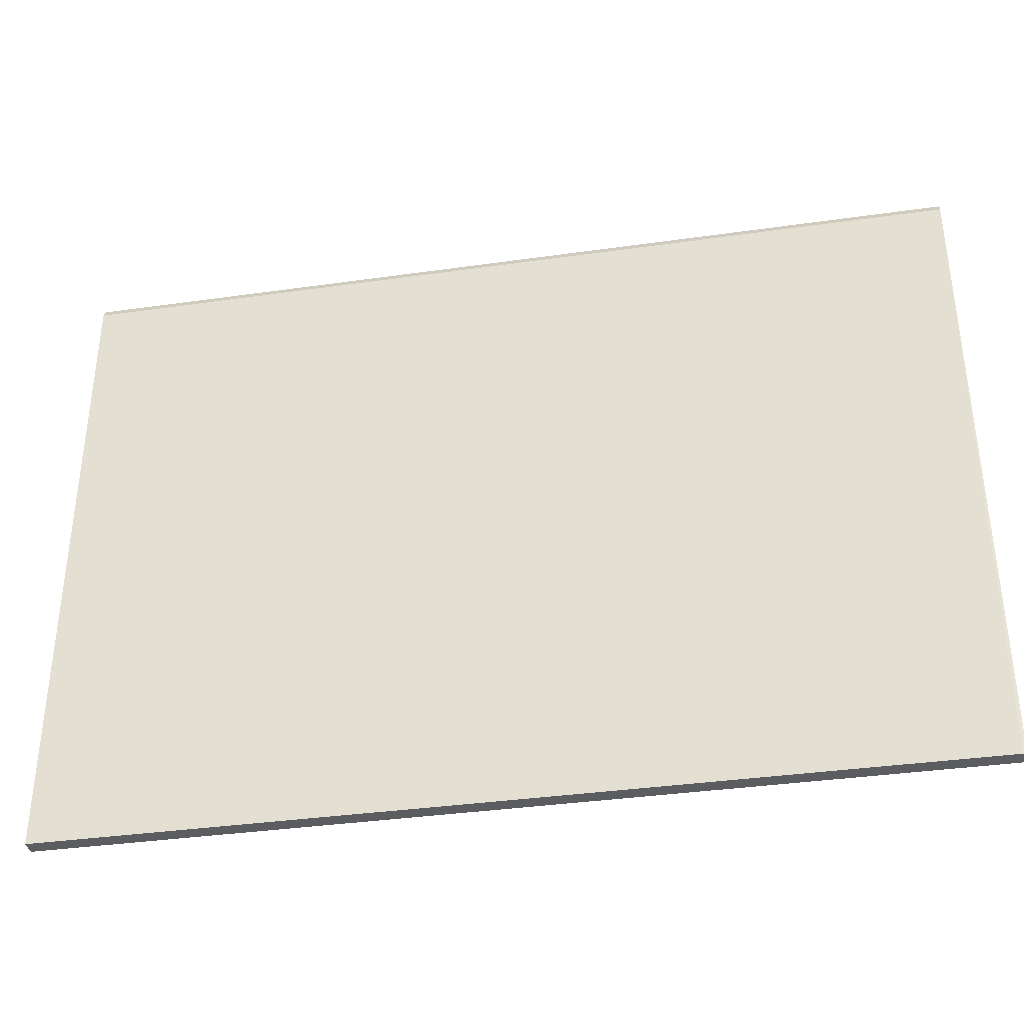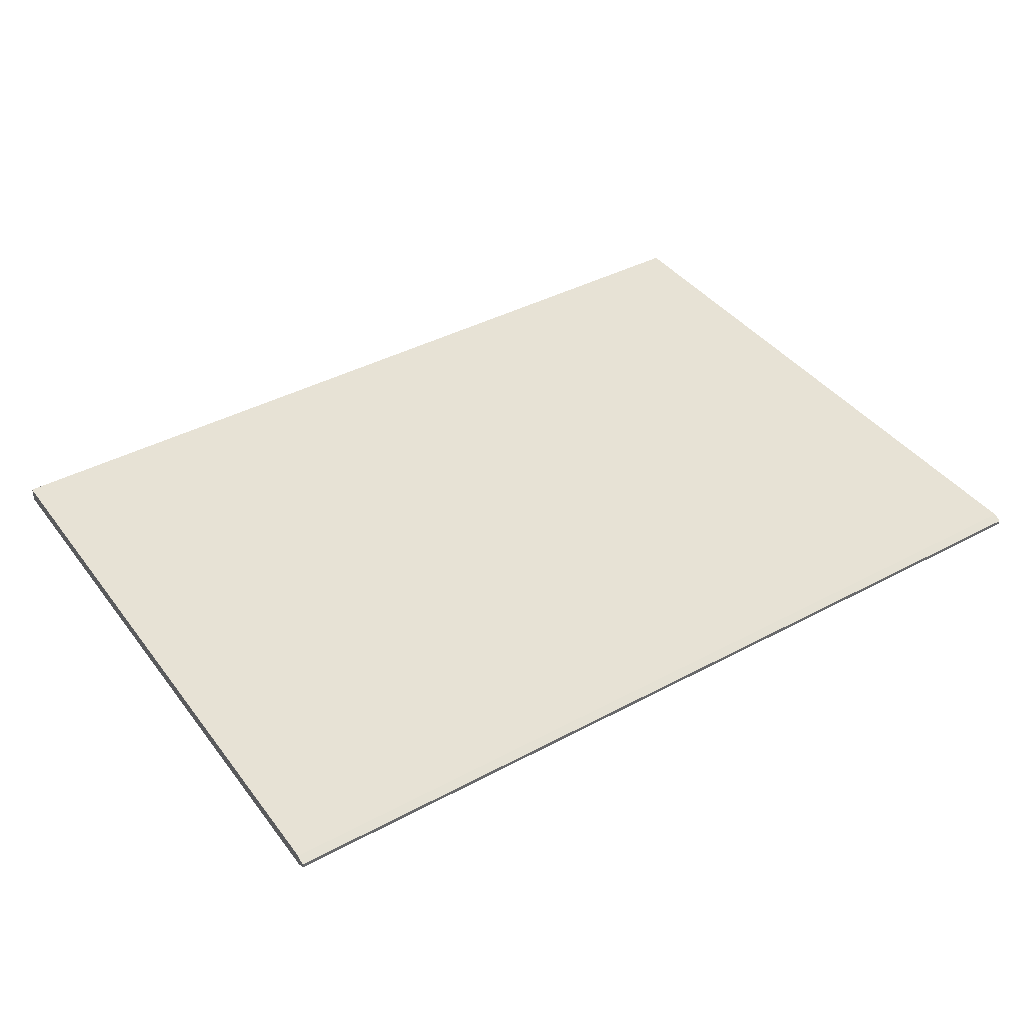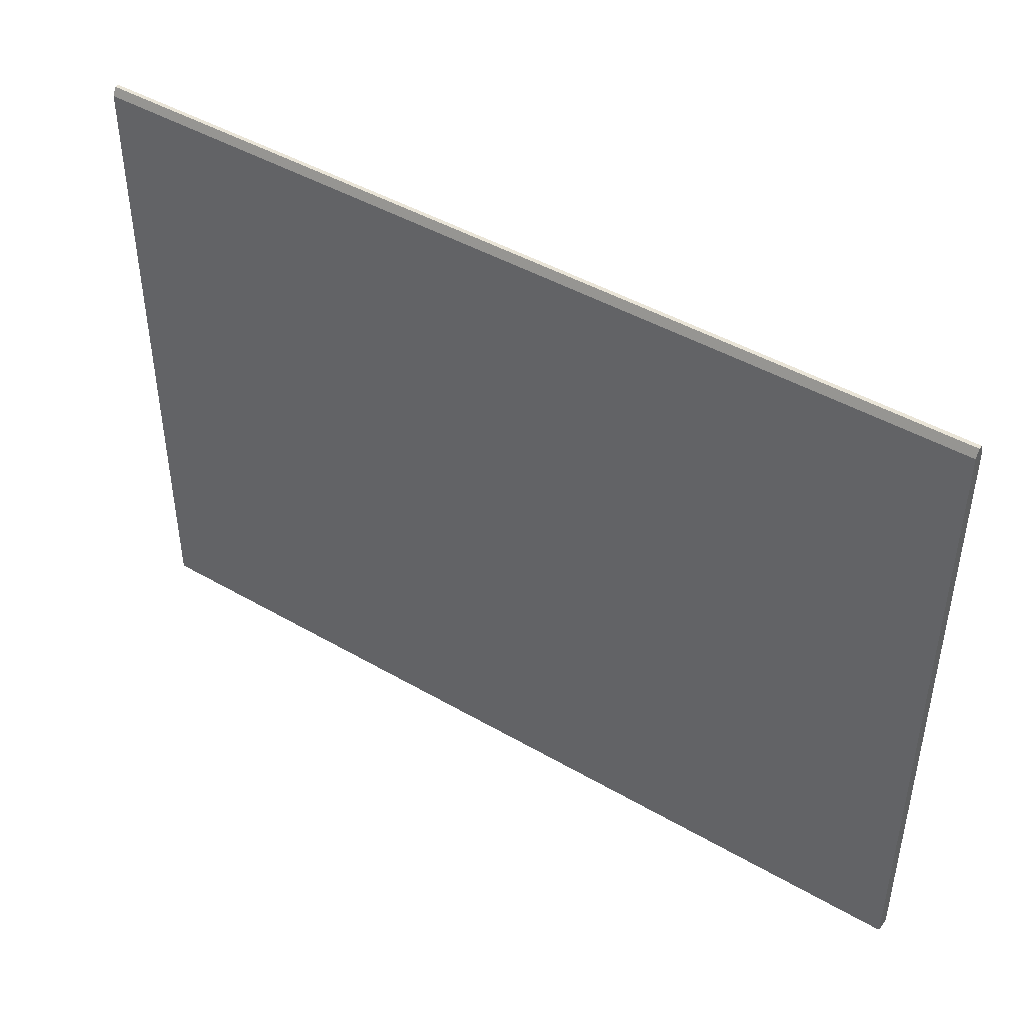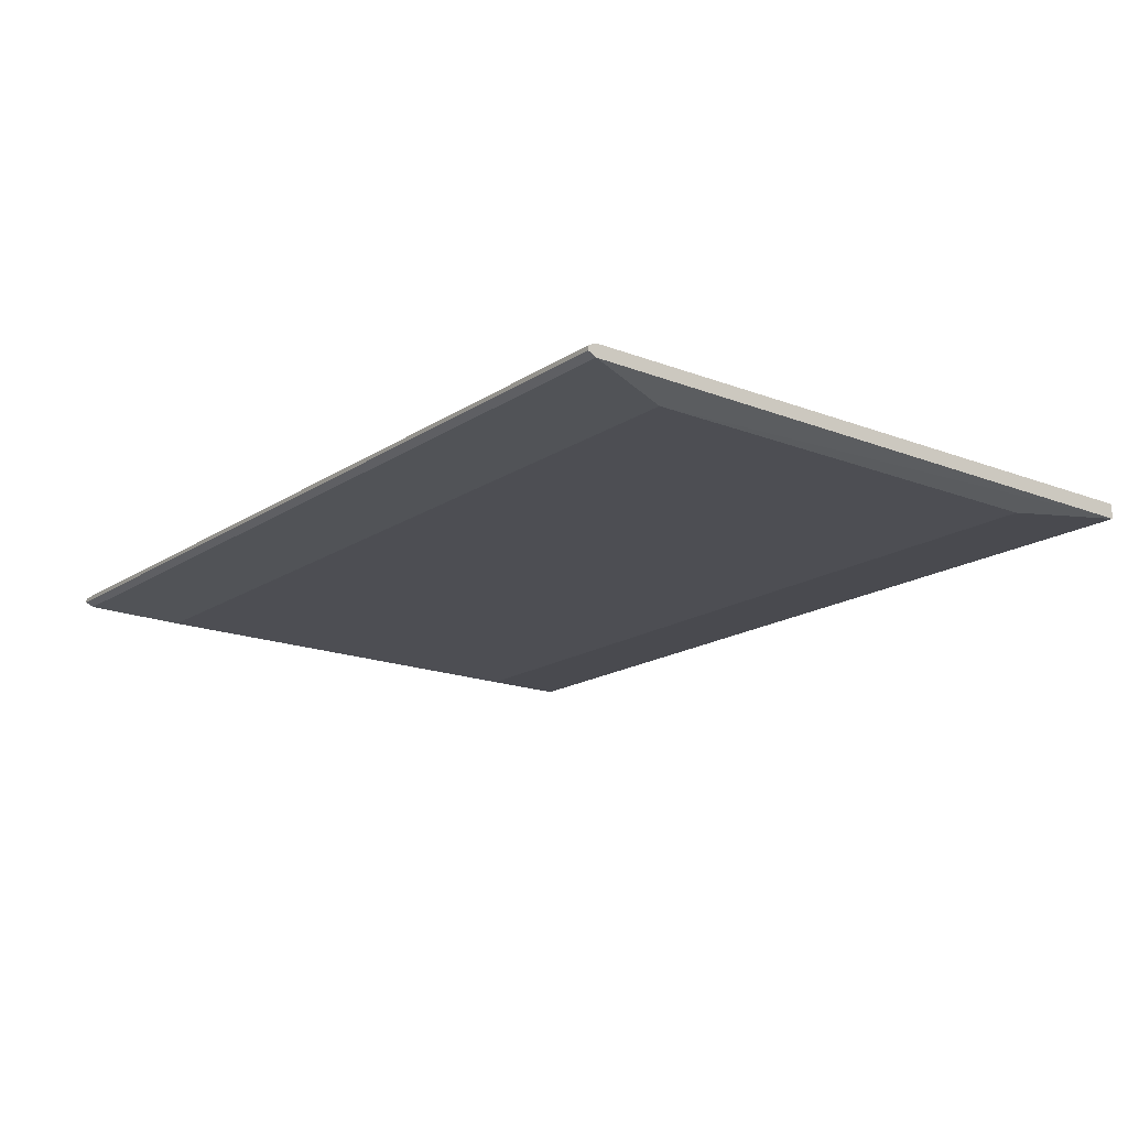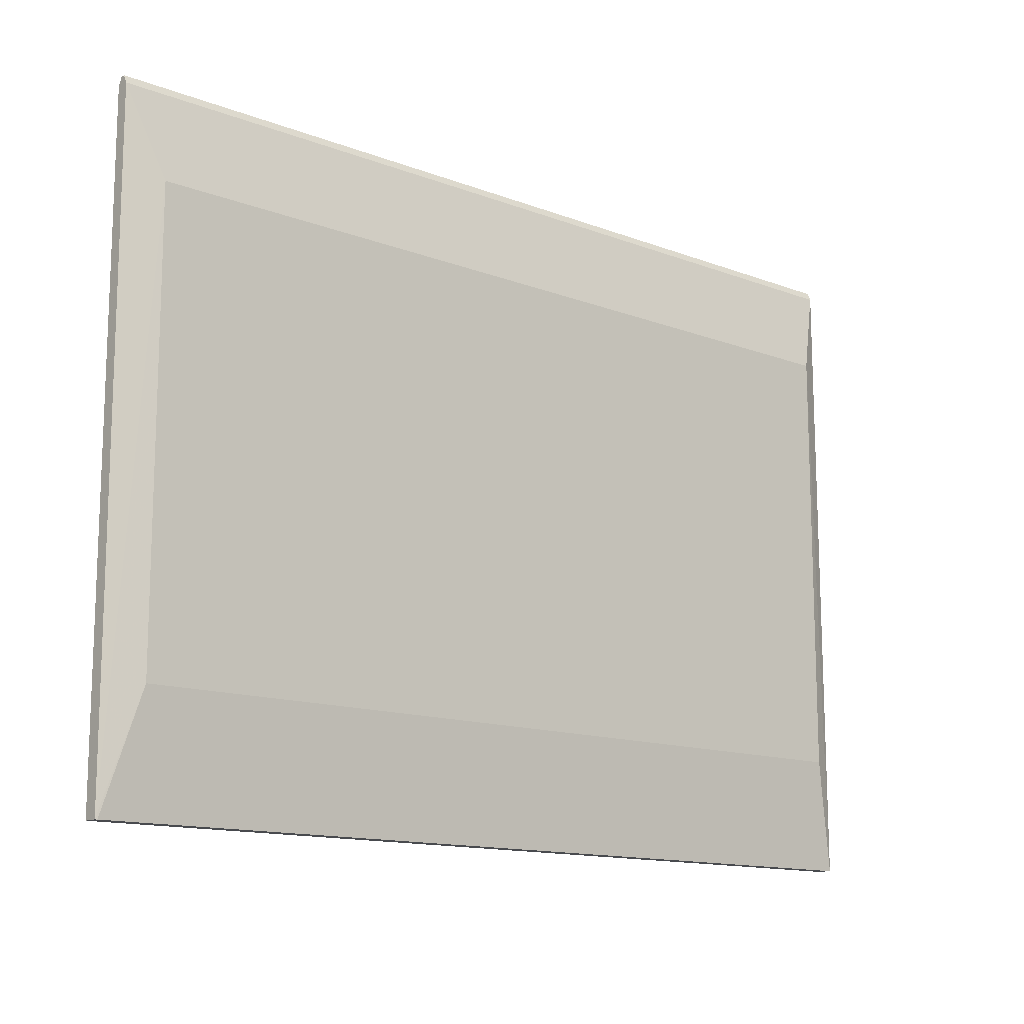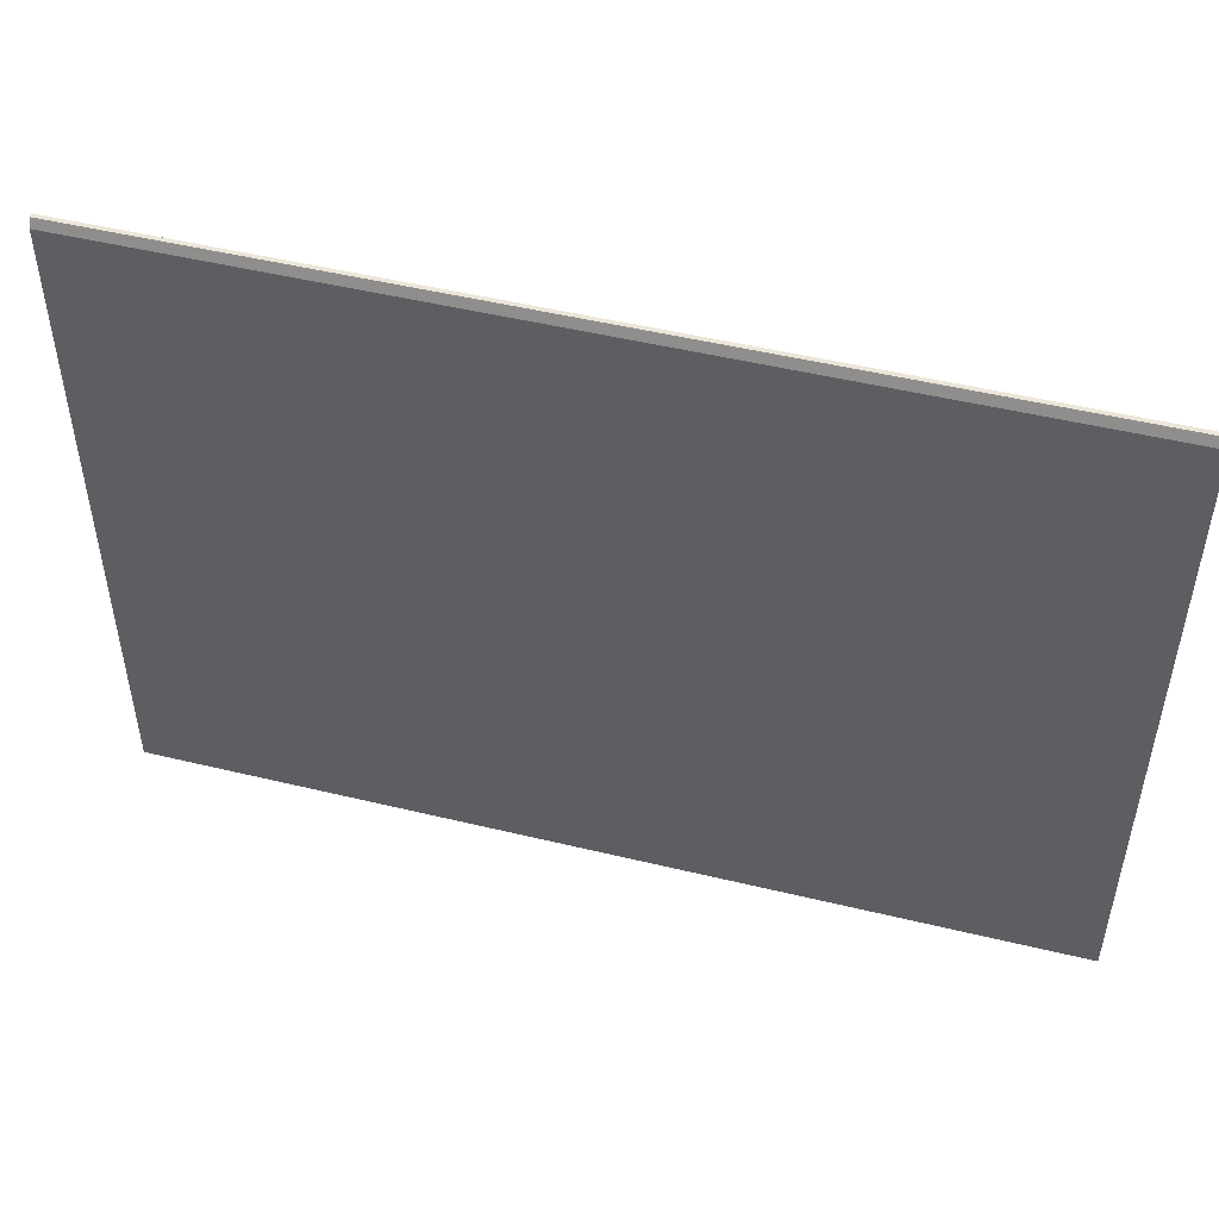
<metadata>
{"format":"obj","ext":"obj","renderer":"f3d","projection":"perspective","resolution":1024,"background":"white","views":[{"elev":-36.5,"azim":10.5,"up":"+Y"},{"elev":40.2,"azim":146.6,"up":"+Z"},{"elev":44.8,"azim":34.0,"up":"+Y"},{"elev":-17.3,"azim":-127.9,"up":"+Z"},{"elev":-13.3,"azim":139.0,"up":"+Y"},{"elev":49.3,"azim":15.0,"up":"+Y"}]}
</metadata>
<code>
v -0.6373 -0.3561 -0.4361
v -0.6373 -0.3561 -0.4549
v -0.6264 -0.3561 -0.4343
v -0.6373 -0.356 -0.4344
v -0.6373 0.5201 -0.453
v -0.604 0.4026 -0.4698
v -0.604 -0.2013 -0.4698
v 0.5833 -0.3561 -0.4549
v -0.6373 0.5201 -0.4362
v 0.5815 -0.3561 -0.4343
v -0.6373 0.5203 -0.4529
v 0.5862 0.5201 -0.453
v 0.5369 0.4026 -0.4698
v 0.5369 -0.2013 -0.4698
v 0.5862 -0.3561 -0.4542
v -0.6373 0.5313 -0.4418
v 0.5862 0.5201 -0.4362
v 0.5862 -0.3561 -0.4347
v -0.6373 0.5313 -0.4474
v 0.5862 0.5313 -0.4474
v 0.5862 0.5313 -0.4418
f 5 13 6
f 10 18 17
f 6 14 7
f 8 14 15
f 9 17 21
f 9 21 16
f 11 19 20
f 12 15 13
f 12 20 21
f 12 21 17
f 12 17 18
f 12 18 15
f 13 15 14
f 16 21 20
f 5 12 13
f 16 20 19
f 11 20 12
f 5 11 12
f 6 13 14
f 3 10 17
f 3 17 9
f 1 2 8
f 1 15 18
f 1 18 10
f 1 10 3
f 1 3 4
f 1 4 9
f 1 9 16
f 1 8 15
f 1 19 11
f 1 11 5
f 1 5 2
f 2 5 6
f 2 6 7
f 2 7 14
f 2 14 8
f 1 16 19
f 3 9 4

</code>
